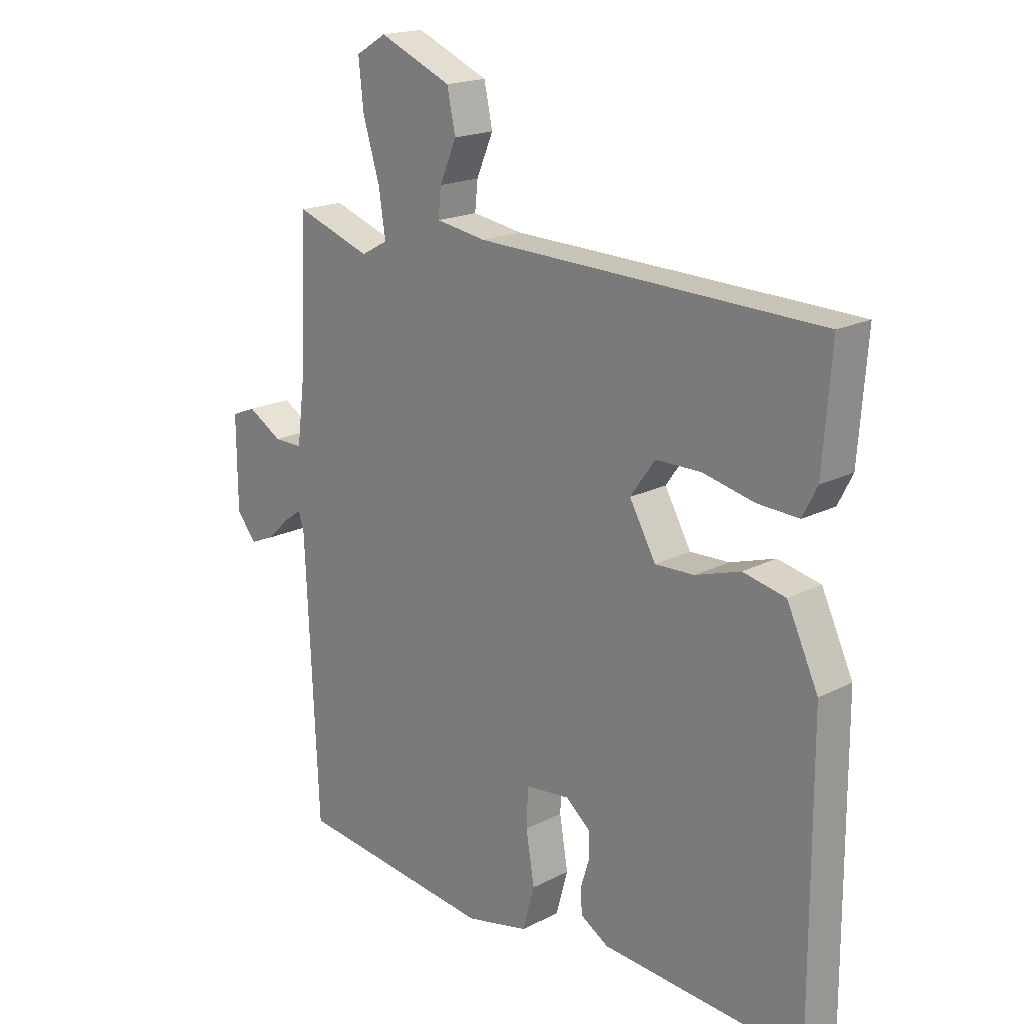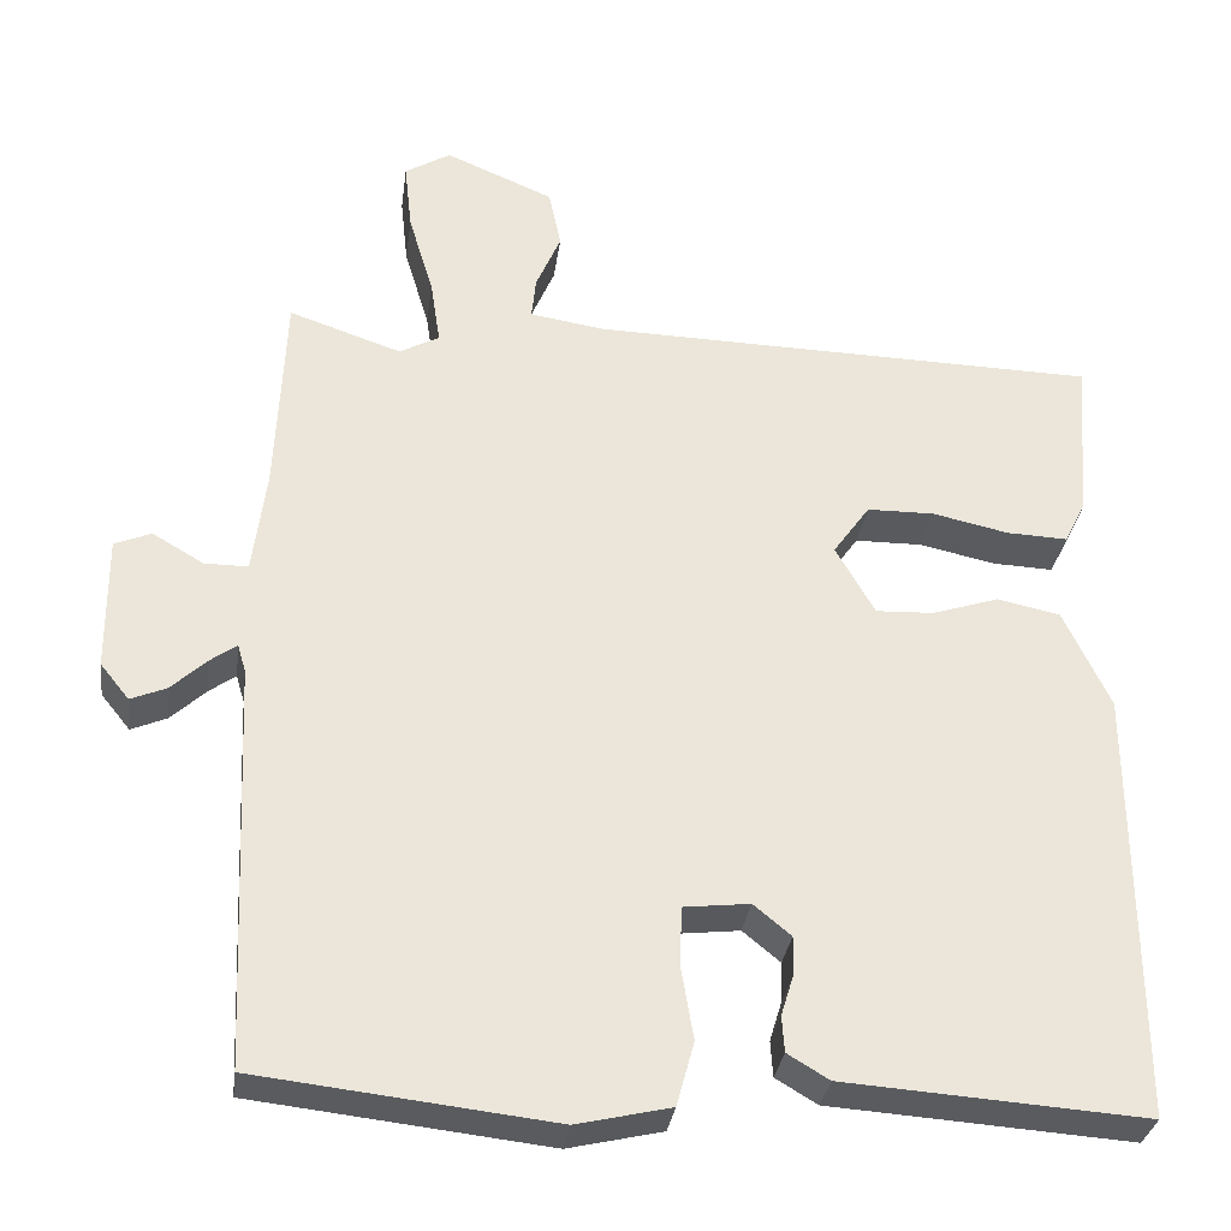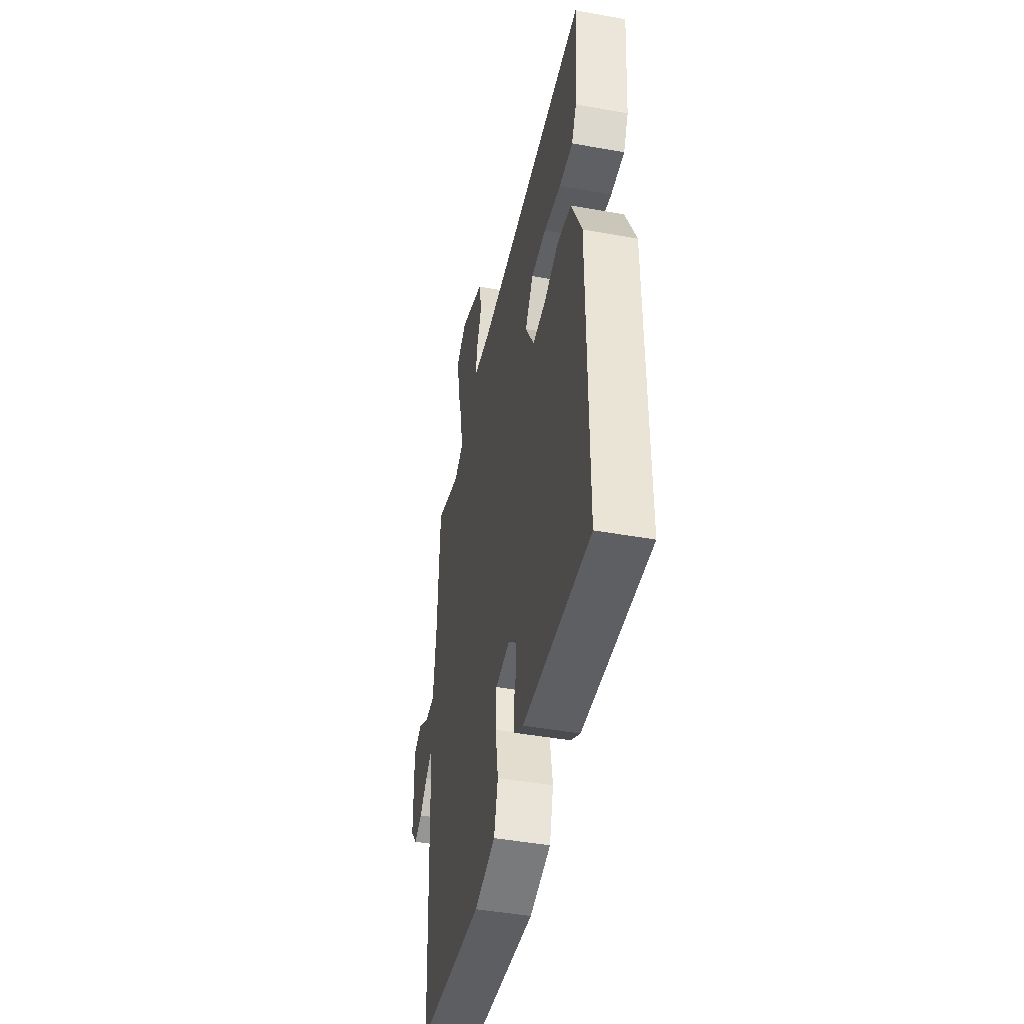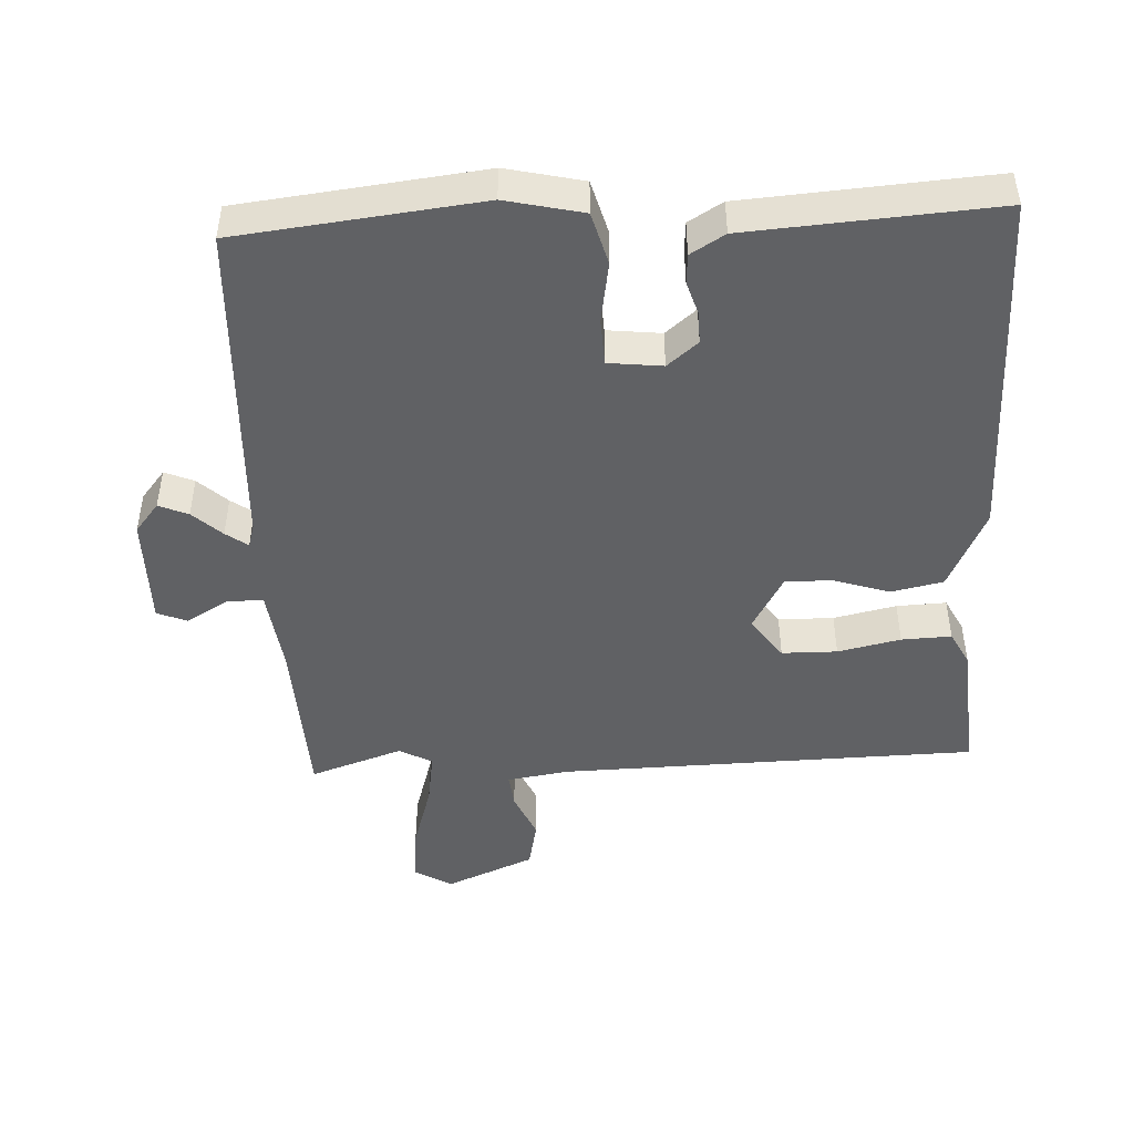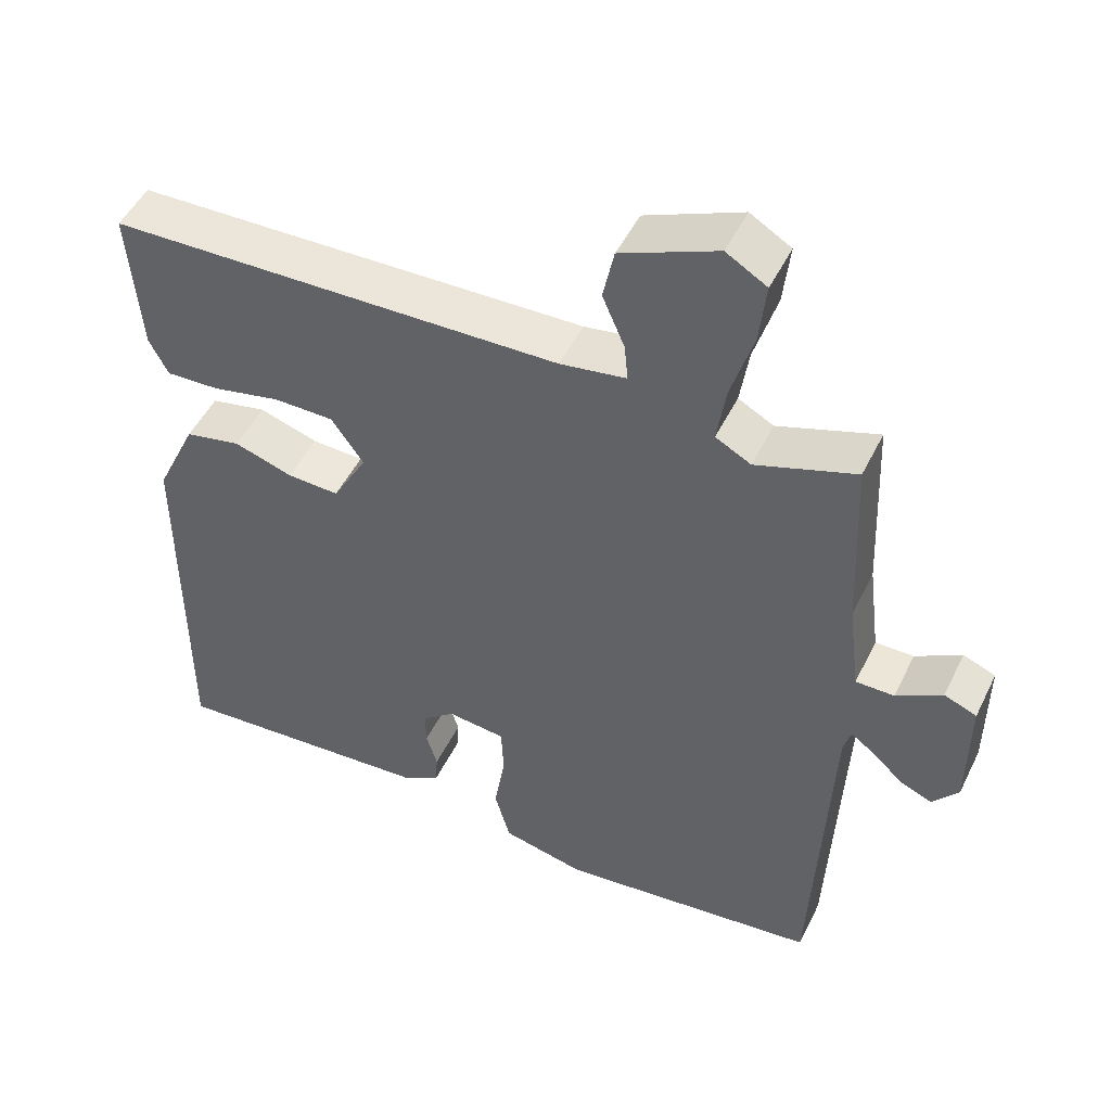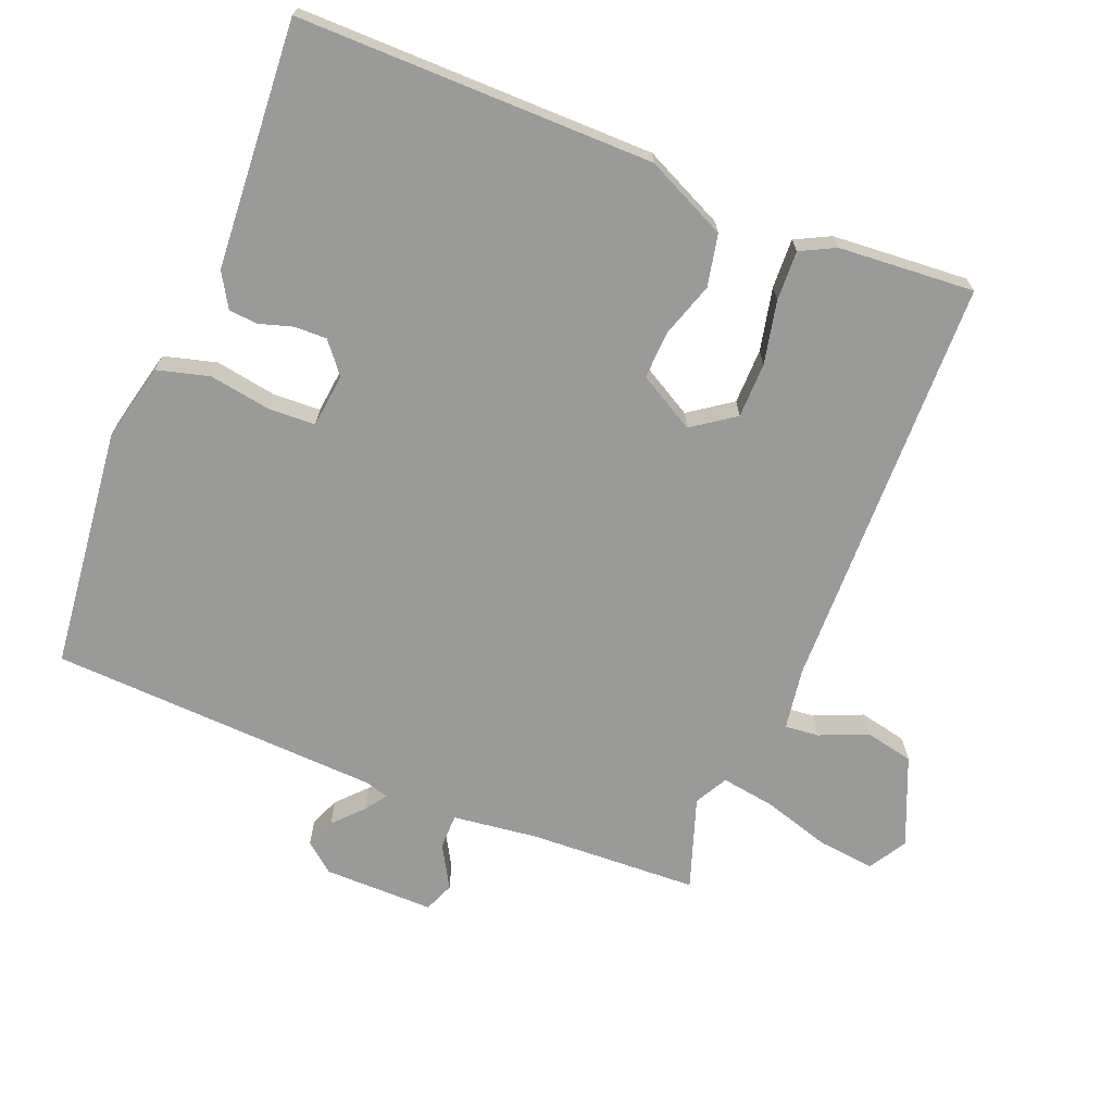
<metadata>
{"format":"obj","ext":"obj","renderer":"f3d","projection":"perspective","resolution":1024,"background":"white","views":[{"elev":18.7,"azim":-134.2,"up":"+Z"},{"elev":-31.6,"azim":172.4,"up":"+Z"},{"elev":-45.1,"azim":-101.8,"up":"+Z"},{"elev":-46.8,"azim":-177.1,"up":"+Y"},{"elev":49.3,"azim":25.4,"up":"+Z"},{"elev":-69.2,"azim":-112.0,"up":"+Y"}]}
</metadata>
<code>
v 0.5 0.07 -0.5
v 0.145 0.07 -0.54
v 0.032 0.07 -0.514
v 0.011 0.07 -0.437
v 0.026 0.07 -0.347
v 0.023 0.07 -0.278
v -0.056 0.07 -0.269
v -0.101 0.07 -0.306
v -0.1 0.07 -0.353
v -0.085 0.07 -0.402
v -0.088 0.07 -0.445
v -0.138 0.07 -0.475
v -0.5 0.07 -0.5
v -0.498 0.07 0.021
v -0.442 0.07 0.14
v -0.366 0.07 0.156
v -0.286 0.07 0.13
v -0.216 0.07 0.127
v -0.169 0.07 0.21
v -0.213 0.07 0.272
v -0.294 0.07 0.273
v -0.386 0.07 0.253
v -0.459 0.07 0.25
v -0.485 0.07 0.301
v -0.5 0.07 0.5
v 0.113 0.07 0.514
v 0.203 0.07 0.528
v 0.198 0.07 0.578
v 0.168 0.07 0.648
v 0.183 0.07 0.719
v 0.313 0.07 0.774
v 0.368 0.07 0.741
v 0.359 0.07 0.658
v 0.329 0.07 0.559
v 0.317 0.07 0.48
v 0.365 0.07 0.454
v 0.5 0.07 0.5
v 0.511 0.07 0.253
v 0.527 0.07 0.127
v 0.579 0.07 0.127
v 0.641 0.07 0.163
v 0.685 0.07 0.145
v 0.684 0.07 -0.017
v 0.649 0.07 -0.06
v 0.606 0.07 -0.042
v 0.564 0.07 -0.003
v 0.532 0.07 0.02
v 0.522 0.07 -0.014
v 0.5 0 -0.5
v 0.145 0 -0.54
v 0.032 0 -0.514
v 0.011 0 -0.437
v 0.026 0 -0.347
v 0.023 0 -0.278
v -0.056 0 -0.269
v -0.101 0 -0.306
v -0.1 0 -0.353
v -0.085 0 -0.402
v -0.088 0 -0.445
v -0.138 0 -0.475
v -0.5 0 -0.5
v -0.498 0 0.021
v -0.442 0 0.14
v -0.366 0 0.156
v -0.286 0 0.13
v -0.216 0 0.127
v -0.169 0 0.21
v -0.213 0 0.272
v -0.294 0 0.273
v -0.386 0 0.253
v -0.459 0 0.25
v -0.485 0 0.301
v -0.5 0 0.5
v 0.113 0 0.514
v 0.203 0 0.528
v 0.198 0 0.578
v 0.168 0 0.648
v 0.183 0 0.719
v 0.313 0 0.774
v 0.368 0 0.741
v 0.359 0 0.658
v 0.329 0 0.559
v 0.317 0 0.48
v 0.365 0 0.454
v 0.5 0 0.5
v 0.511 0 0.253
v 0.527 0 0.127
v 0.579 0 0.127
v 0.641 0 0.163
v 0.685 0 0.145
v 0.684 0 -0.017
v 0.649 0 -0.06
v 0.606 0 -0.042
v 0.564 0 -0.003
v 0.532 0 0.02
v 0.522 0 -0.014
f 44 45 46
f 43 44 46
f 42 43 46
f 41 42 46
f 40 41 46
f 39 40 46 47
f 38 39 47 48
f 3 4 5
f 2 3 5
f 1 2 5
f 48 1 5
f 38 48 5
f 37 38 5
f 36 37 5
f 32 33 34
f 31 32 34
f 30 31 34
f 29 30 34
f 28 29 34
f 27 28 34 35
f 36 5 6
f 35 36 6
f 27 35 6
f 26 27 6
f 24 25 26
f 23 24 26
f 22 23 26
f 21 22 26
f 15 16 17
f 14 15 17
f 13 14 17
f 12 13 17
f 11 12 17
f 10 11 17
f 9 10 17
f 8 9 17 18
f 7 8 18 19
f 26 6 7 19
f 20 21 26
f 19 20 26
f 94 93 92
f 94 92 91
f 94 91 90
f 94 90 89
f 94 89 88
f 95 94 88 87
f 96 95 87 86
f 53 52 51
f 53 51 50
f 53 50 49
f 53 49 96
f 53 96 86
f 53 86 85
f 53 85 84
f 82 81 80
f 82 80 79
f 82 79 78
f 82 78 77
f 82 77 76
f 83 82 76 75
f 54 53 84
f 54 84 83
f 54 83 75
f 54 75 74
f 74 73 72
f 74 72 71
f 74 71 70
f 74 70 69
f 65 64 63
f 65 63 62
f 65 62 61
f 65 61 60
f 65 60 59
f 65 59 58
f 65 58 57
f 66 65 57 56
f 67 66 56 55
f 67 55 54 74
f 74 69 68
f 74 68 67
f 1 49 50 2
f 2 50 51 3
f 3 51 52 4
f 4 52 53 5
f 5 53 54 6
f 6 54 55 7
f 7 55 56 8
f 8 56 57 9
f 9 57 58 10
f 10 58 59 11
f 11 59 60 12
f 12 60 61 13
f 13 61 62 14
f 14 62 63 15
f 15 63 64 16
f 16 64 65 17
f 17 65 66 18
f 18 66 67 19
f 19 67 68 20
f 20 68 69 21
f 21 69 70 22
f 22 70 71 23
f 23 71 72 24
f 24 72 73 25
f 25 73 74 26
f 26 74 75 27
f 27 75 76 28
f 28 76 77 29
f 29 77 78 30
f 30 78 79 31
f 31 79 80 32
f 32 80 81 33
f 33 81 82 34
f 34 82 83 35
f 35 83 84 36
f 36 84 85 37
f 37 85 86 38
f 38 86 87 39
f 39 87 88 40
f 40 88 89 41
f 41 89 90 42
f 42 90 91 43
f 43 91 92 44
f 44 92 93 45
f 45 93 94 46
f 46 94 95 47
f 47 95 96 48
f 48 96 49 1

</code>
